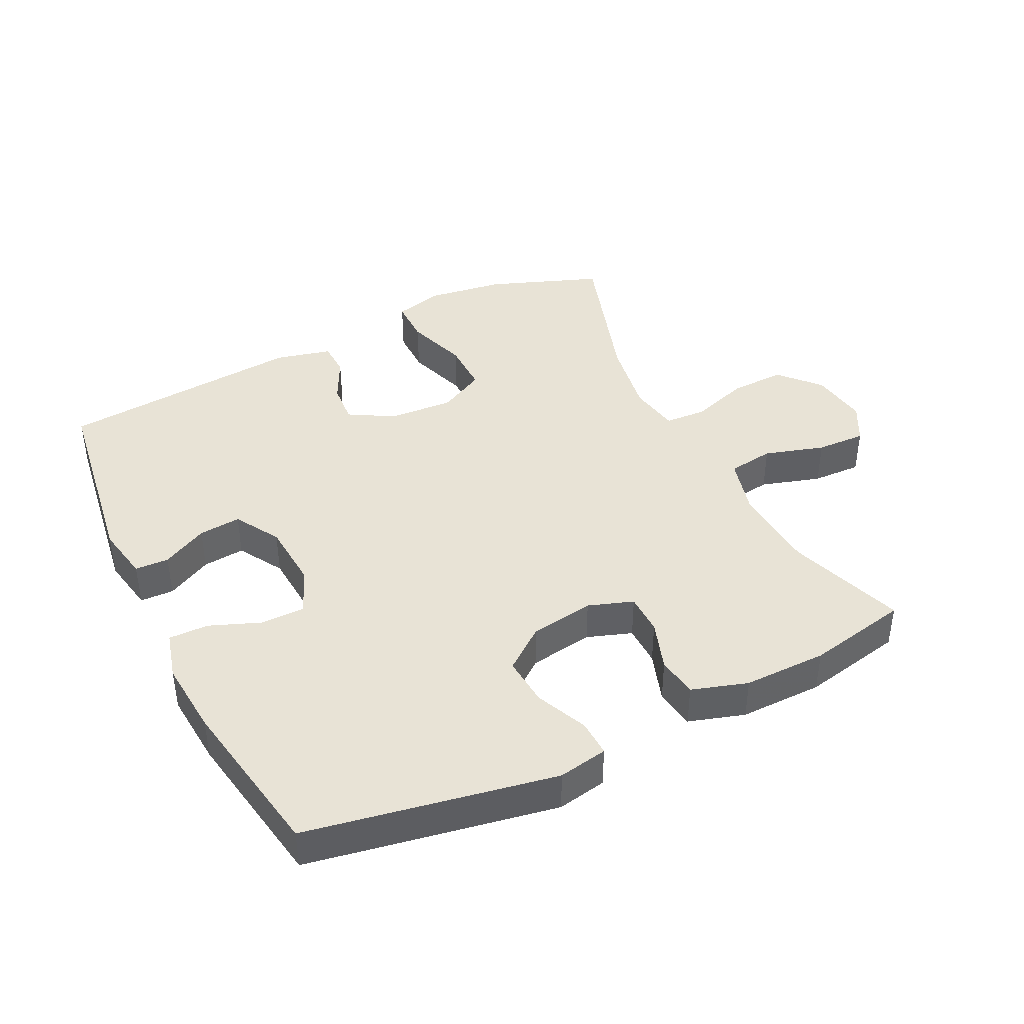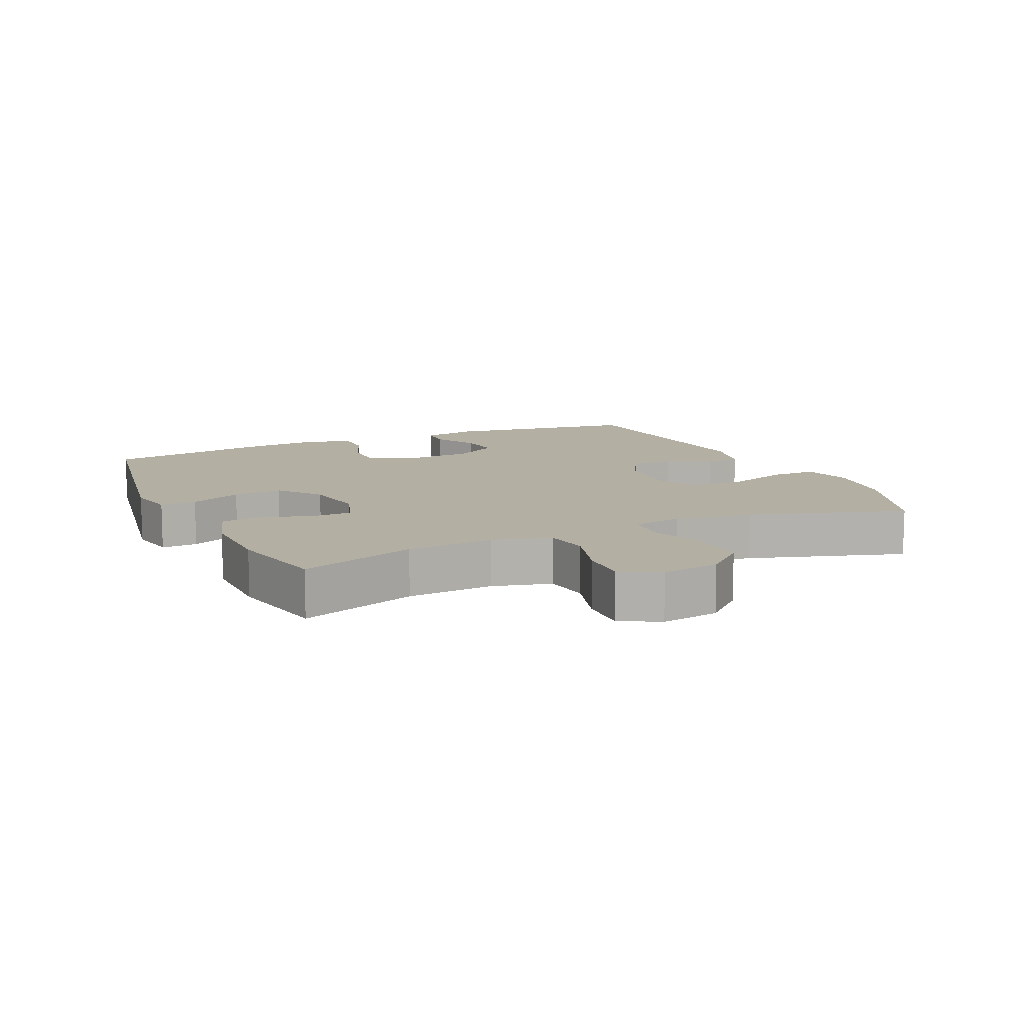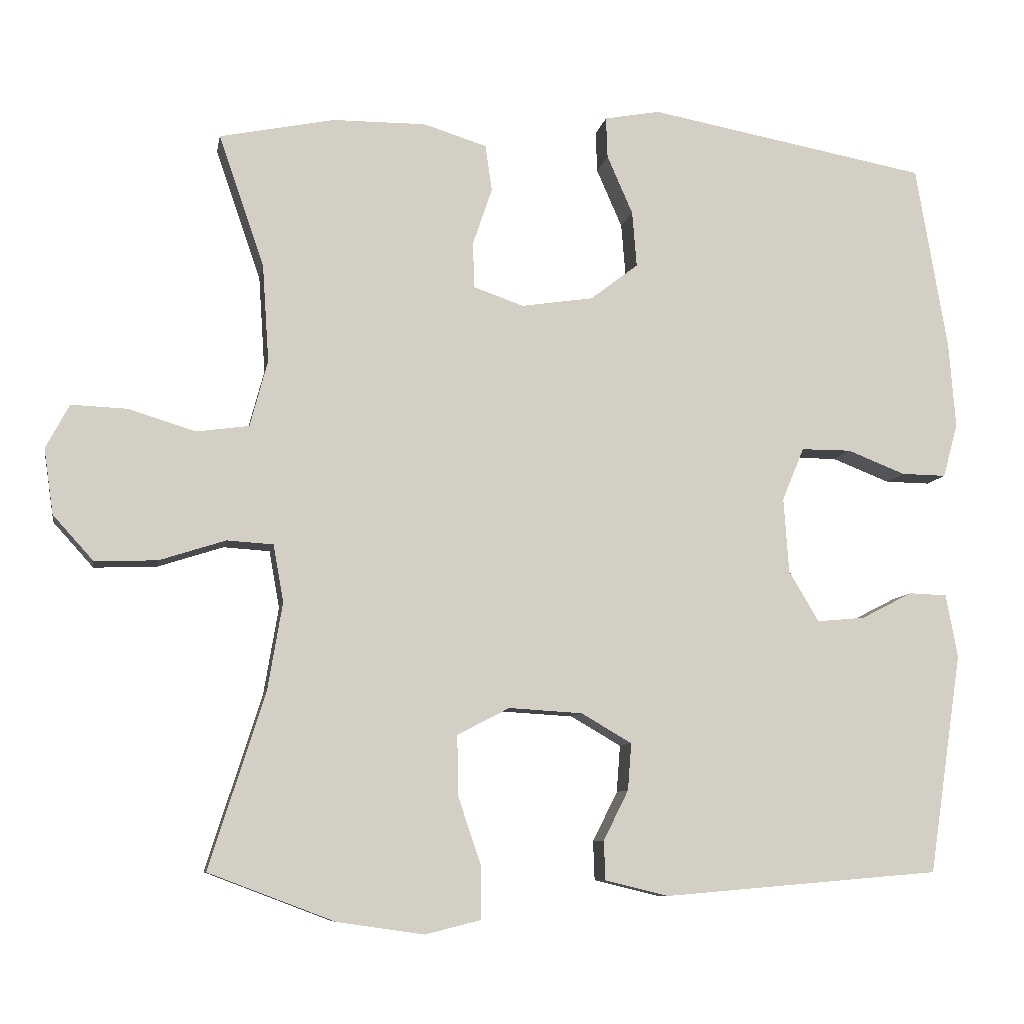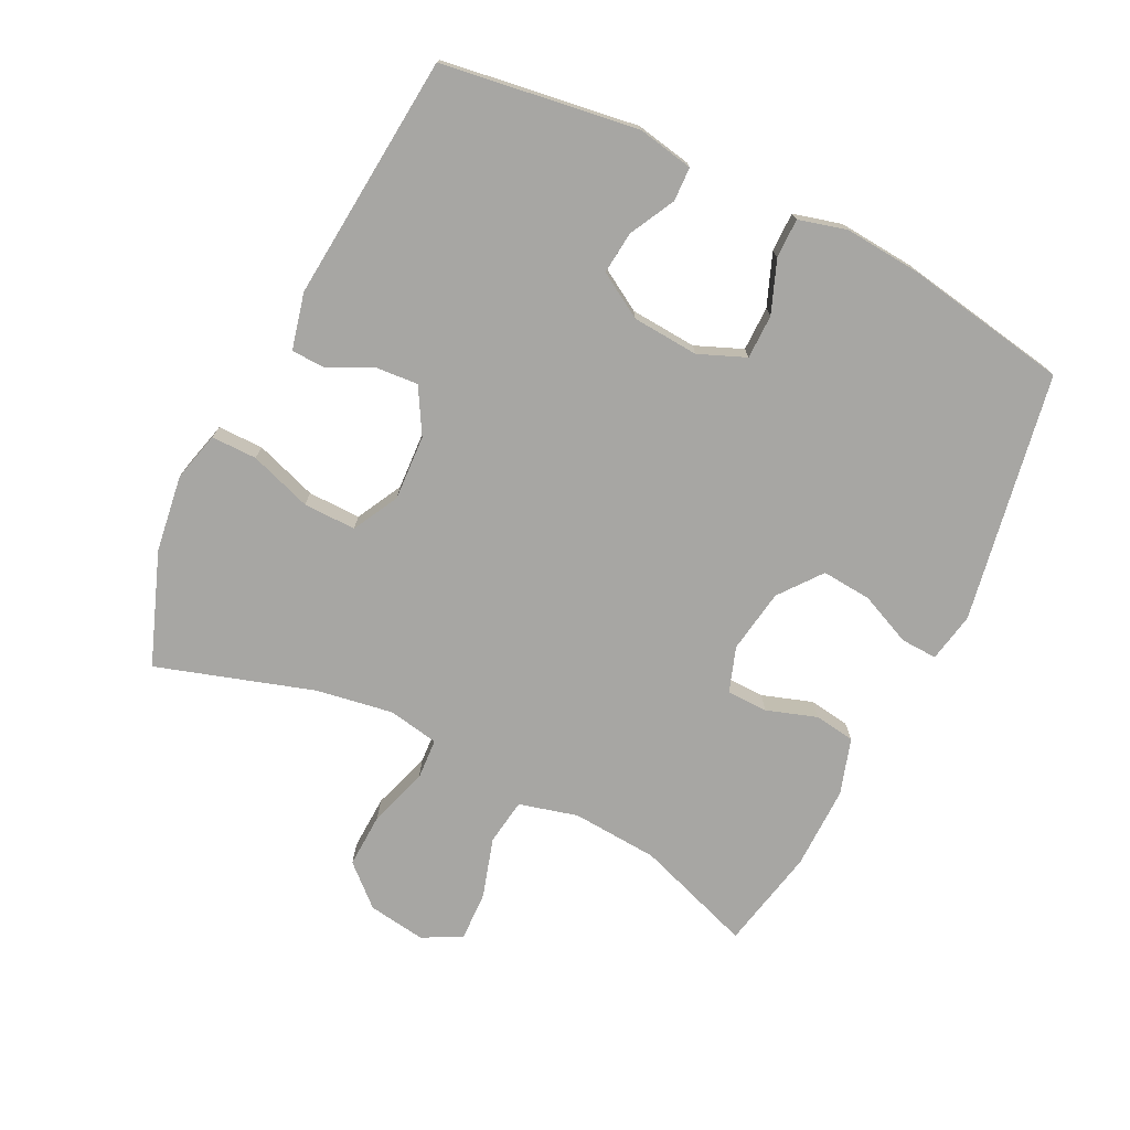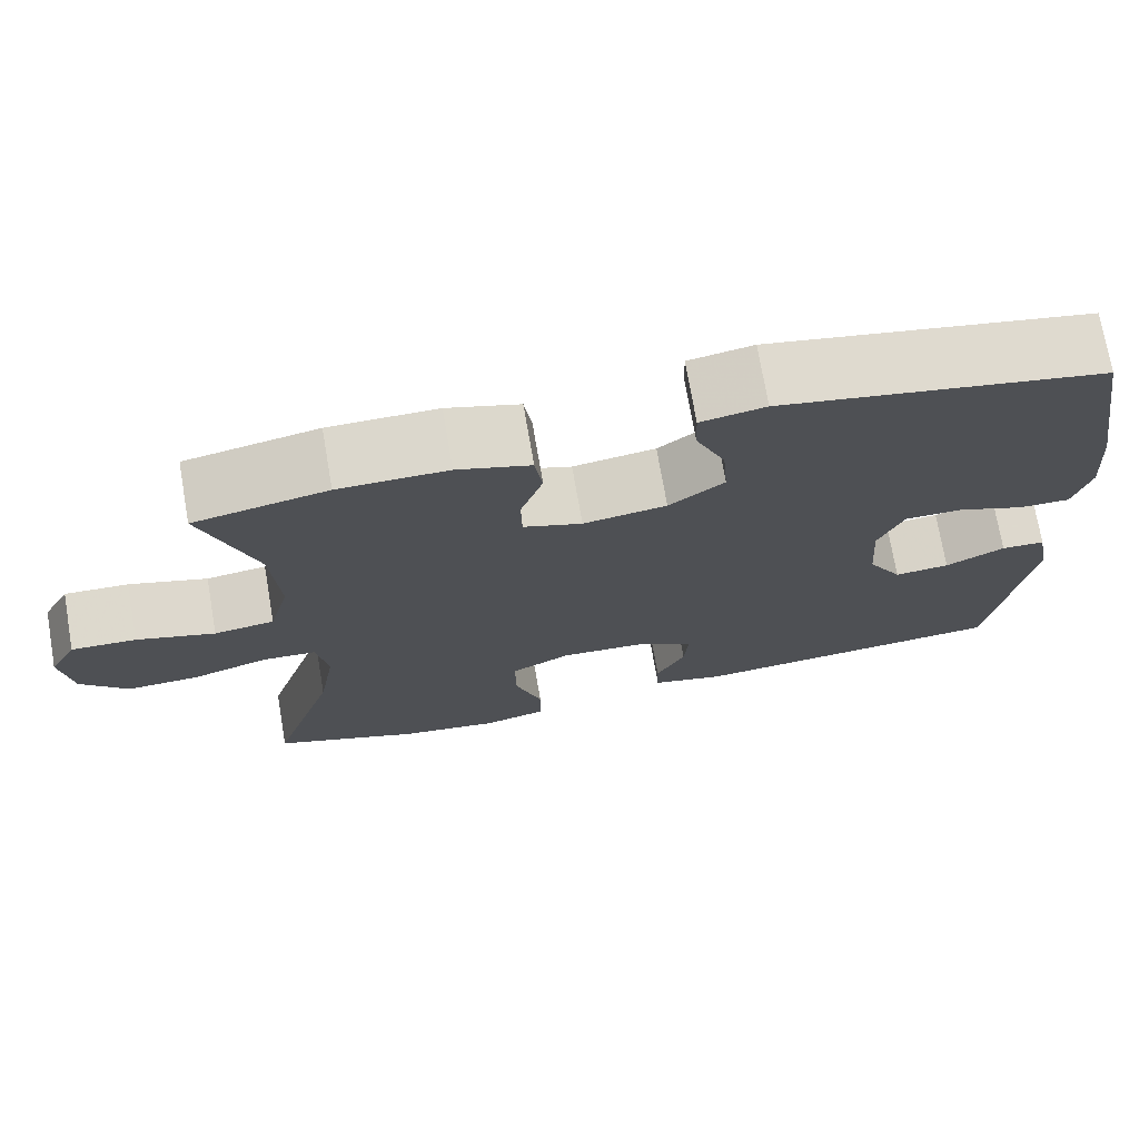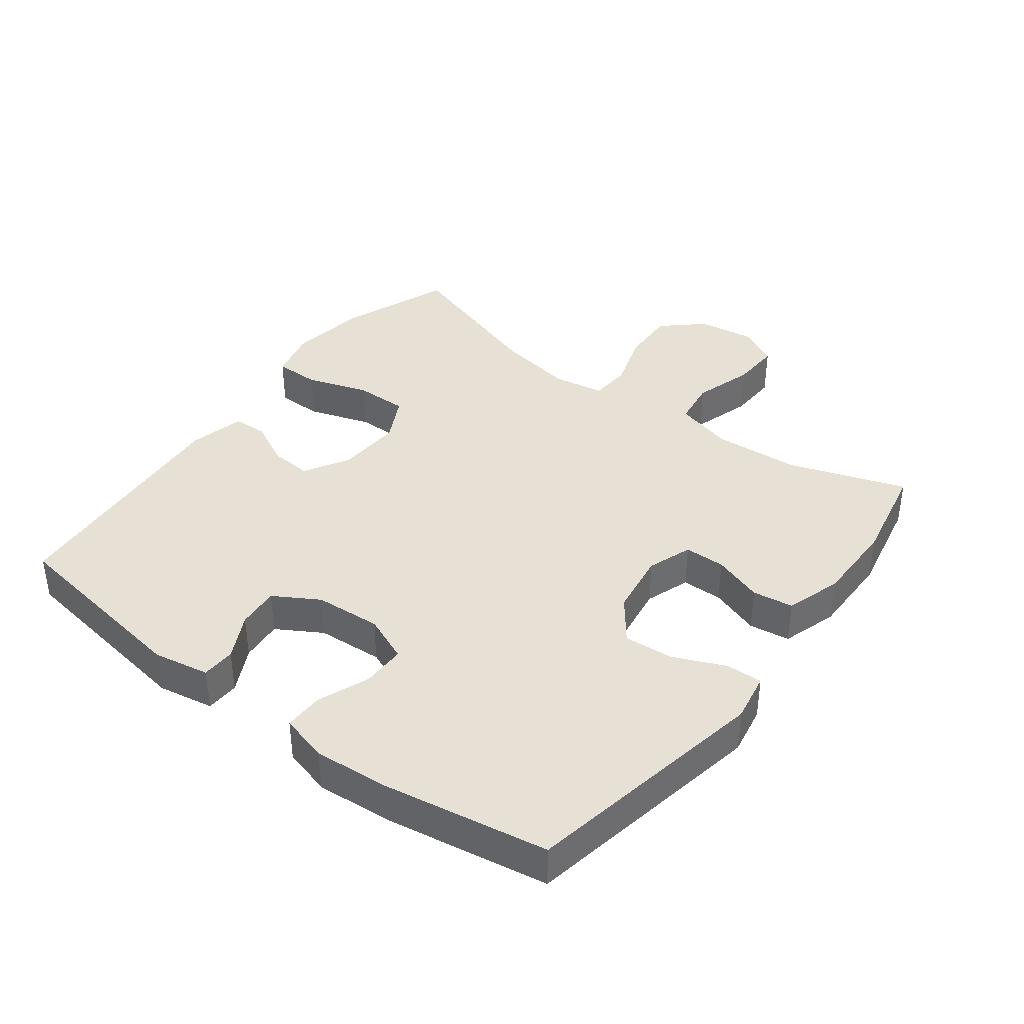
<metadata>
{"format":"obj","ext":"obj","renderer":"f3d","projection":"perspective","resolution":1024,"background":"white","views":[{"elev":41.6,"azim":-26.3,"up":"+Y"},{"elev":11.1,"azim":65.2,"up":"+Y"},{"elev":-8.5,"azim":169.9,"up":"+Z"},{"elev":-74.2,"azim":-116.5,"up":"+Y"},{"elev":72.9,"azim":170.2,"up":"+Z"},{"elev":39.0,"azim":-52.8,"up":"+Y"}]}
</metadata>
<code>
v -0.5 0.07 0.5
v -0.119 0.07 0.57
v -0.043 0.07 0.556
v -0.045 0.07 0.5
v -0.08 0.07 0.42
v -0.086 0.07 0.344
v -0.021 0.07 0.294
v 0.077 0.07 0.279
v 0.146 0.07 0.303
v 0.147 0.07 0.366
v 0.121 0.07 0.443
v 0.13 0.07 0.506
v 0.216 0.07 0.533
v 0.344 0.07 0.532
v 0.5 0.07 0.5
v 0.438 0.07 0.32
v 0.429 0.07 0.187
v 0.453 0.07 0.097
v 0.524 0.07 0.087
v 0.616 0.07 0.115
v 0.692 0.07 0.118
v 0.724 0.07 0.058
v 0.711 0.07 -0.031
v 0.656 0.07 -0.092
v 0.571 0.07 -0.089
v 0.481 0.07 -0.06
v 0.418 0.07 -0.064
v 0.404 0.07 -0.142
v 0.424 0.07 -0.261
v 0.5 0.07 -0.5
v 0.328 0.07 -0.565
v 0.21 0.07 -0.582
v 0.134 0.07 -0.563
v 0.134 0.07 -0.493
v 0.166 0.07 -0.398
v 0.167 0.07 -0.317
v 0.096 0.07 -0.28
v -0.004 0.07 -0.286
v -0.073 0.07 -0.326
v -0.068 0.07 -0.39
v -0.034 0.07 -0.458
v -0.036 0.07 -0.511
v -0.122 0.07 -0.532
v -0.5 0.07 -0.5
v -0.545 0.07 -0.2
v -0.529 0.07 -0.114
v -0.477 0.07 -0.112
v -0.407 0.07 -0.148
v -0.342 0.07 -0.154
v -0.301 0.07 -0.085
v -0.294 0.07 0.017
v -0.324 0.07 0.089
v -0.392 0.07 0.089
v -0.471 0.07 0.058
v -0.532 0.07 0.057
v -0.552 0.07 0.131
v -0.543 0.07 0.247
v -0.5 0 0.5
v -0.119 0 0.57
v -0.043 0 0.556
v -0.045 0 0.5
v -0.08 0 0.42
v -0.086 0 0.344
v -0.021 0 0.294
v 0.077 0 0.279
v 0.146 0 0.303
v 0.147 0 0.366
v 0.121 0 0.443
v 0.13 0 0.506
v 0.216 0 0.533
v 0.344 0 0.532
v 0.5 0 0.5
v 0.438 0 0.32
v 0.429 0 0.187
v 0.453 0 0.097
v 0.524 0 0.087
v 0.616 0 0.115
v 0.692 0 0.118
v 0.724 0 0.058
v 0.711 0 -0.031
v 0.656 0 -0.092
v 0.571 0 -0.089
v 0.481 0 -0.06
v 0.418 0 -0.064
v 0.404 0 -0.142
v 0.424 0 -0.261
v 0.5 0 -0.5
v 0.328 0 -0.565
v 0.21 0 -0.582
v 0.134 0 -0.563
v 0.134 0 -0.493
v 0.166 0 -0.398
v 0.167 0 -0.317
v 0.096 0 -0.28
v -0.004 0 -0.286
v -0.073 0 -0.326
v -0.068 0 -0.39
v -0.034 0 -0.458
v -0.036 0 -0.511
v -0.122 0 -0.532
v -0.5 0 -0.5
v -0.545 0 -0.2
v -0.529 0 -0.114
v -0.477 0 -0.112
v -0.407 0 -0.148
v -0.342 0 -0.154
v -0.301 0 -0.085
v -0.294 0 0.017
v -0.324 0 0.089
v -0.392 0 0.089
v -0.471 0 0.058
v -0.532 0 0.057
v -0.552 0 0.131
v -0.543 0 0.247
f 53 54 55 56
f 52 53 56 57
f 45 46 47 48
f 45 48 49
f 44 45 49
f 43 44 49 50
f 40 41 42 43
f 39 40 43 50
f 32 33 34 35
f 32 35 36
f 29 30 31 32
f 28 29 32 36
f 27 28 36 37
f 23 24 25 26
f 23 26 27
f 22 23 27
f 19 20 21 22
f 18 19 22 27
f 17 18 27 37
f 13 14 15 16
f 10 11 12 13
f 9 10 13 16
f 8 9 16 17
f 2 3 4 5
f 2 5 6
f 52 57 1 2
f 51 52 2 6
f 38 39 50 51
f 38 51 6 7
f 17 37 38
f 7 8 17 38
f 113 112 111 110
f 114 113 110 109
f 105 104 103 102
f 106 105 102
f 106 102 101
f 107 106 101 100
f 100 99 98 97
f 107 100 97 96
f 92 91 90 89
f 93 92 89
f 89 88 87 86
f 93 89 86 85
f 94 93 85 84
f 83 82 81 80
f 84 83 80
f 84 80 79
f 79 78 77 76
f 84 79 76 75
f 94 84 75 74
f 73 72 71 70
f 70 69 68 67
f 73 70 67 66
f 74 73 66 65
f 62 61 60 59
f 63 62 59
f 59 58 114 109
f 63 59 109 108
f 108 107 96 95
f 64 63 108 95
f 95 94 74
f 95 74 65 64
f 1 58 59 2
f 2 59 60 3
f 3 60 61 4
f 4 61 62 5
f 5 62 63 6
f 6 63 64 7
f 7 64 65 8
f 8 65 66 9
f 9 66 67 10
f 10 67 68 11
f 11 68 69 12
f 12 69 70 13
f 13 70 71 14
f 14 71 72 15
f 15 72 73 16
f 16 73 74 17
f 17 74 75 18
f 18 75 76 19
f 19 76 77 20
f 20 77 78 21
f 21 78 79 22
f 22 79 80 23
f 23 80 81 24
f 24 81 82 25
f 25 82 83 26
f 26 83 84 27
f 27 84 85 28
f 28 85 86 29
f 29 86 87 30
f 30 87 88 31
f 31 88 89 32
f 32 89 90 33
f 33 90 91 34
f 34 91 92 35
f 35 92 93 36
f 36 93 94 37
f 37 94 95 38
f 38 95 96 39
f 39 96 97 40
f 40 97 98 41
f 41 98 99 42
f 42 99 100 43
f 43 100 101 44
f 44 101 102 45
f 45 102 103 46
f 46 103 104 47
f 47 104 105 48
f 48 105 106 49
f 49 106 107 50
f 50 107 108 51
f 51 108 109 52
f 52 109 110 53
f 53 110 111 54
f 54 111 112 55
f 55 112 113 56
f 56 113 114 57
f 57 114 58 1

</code>
